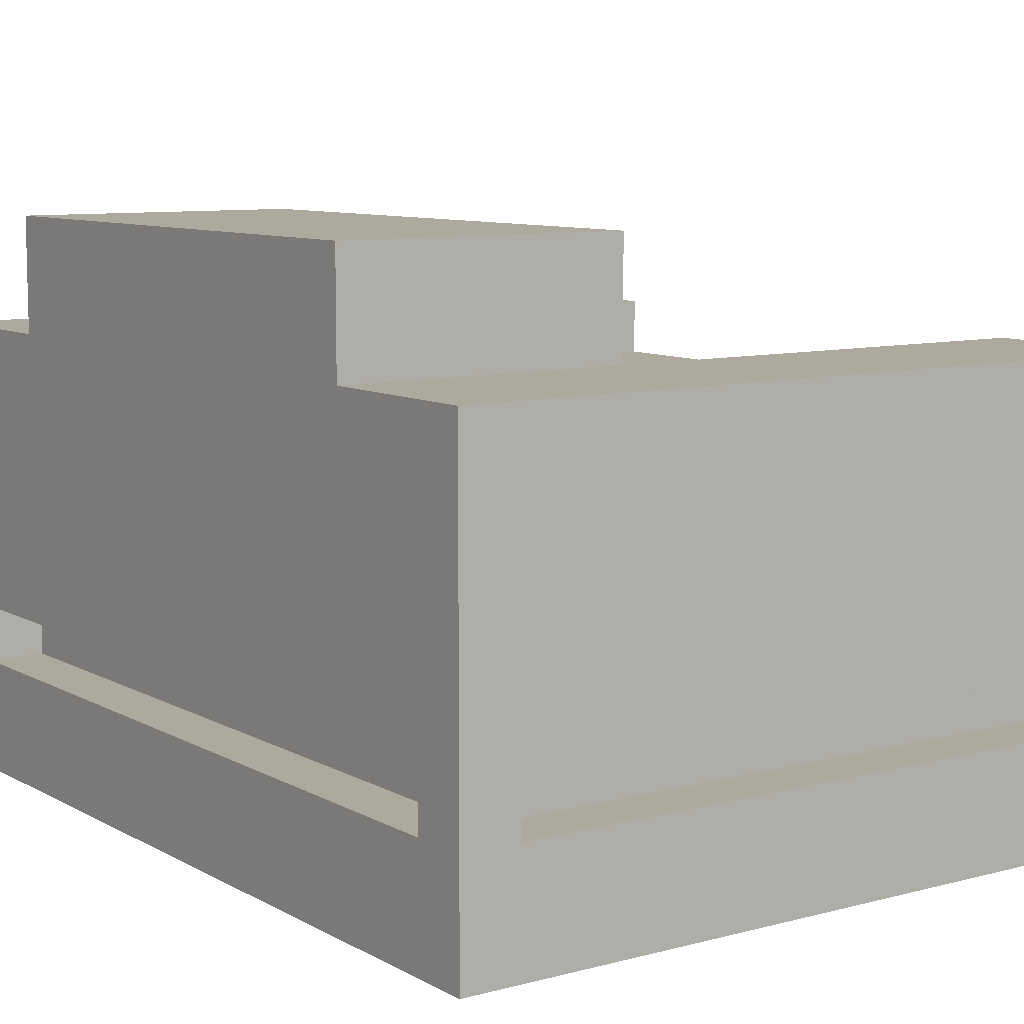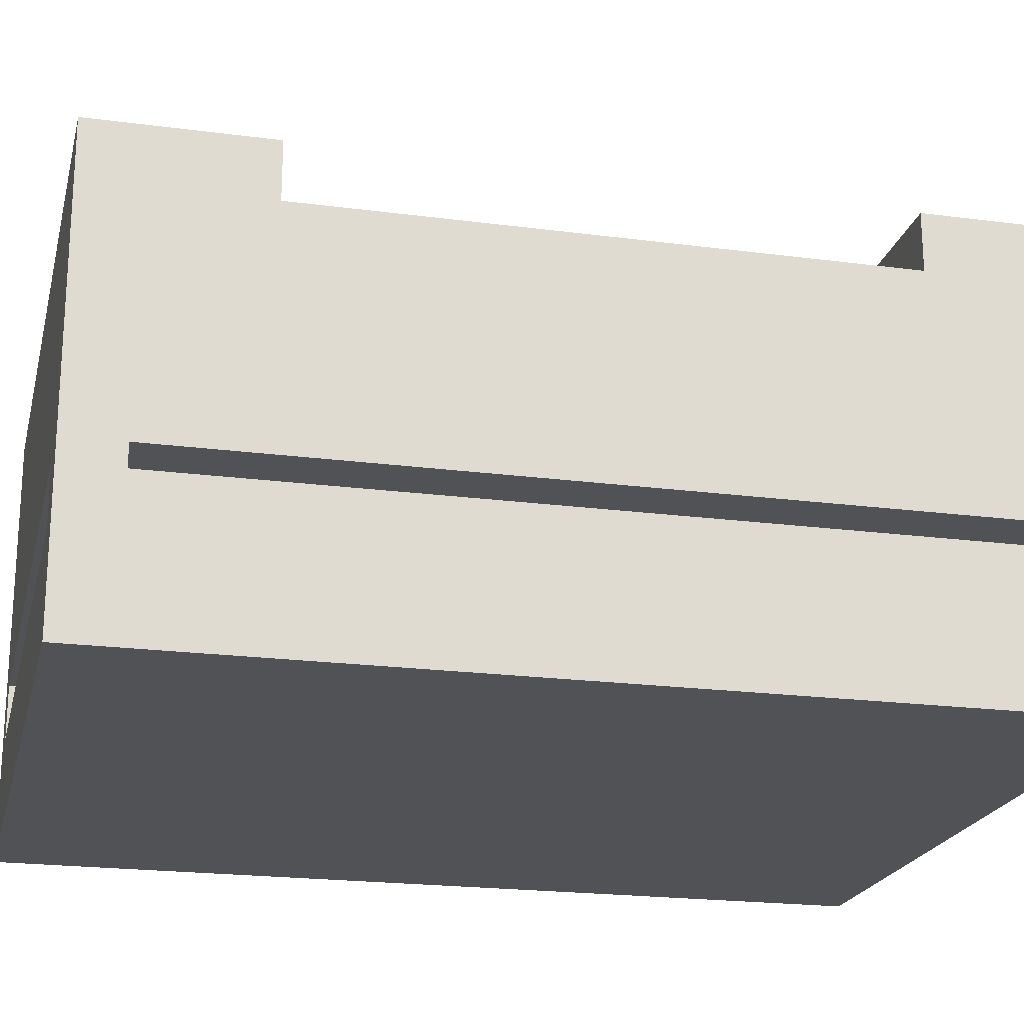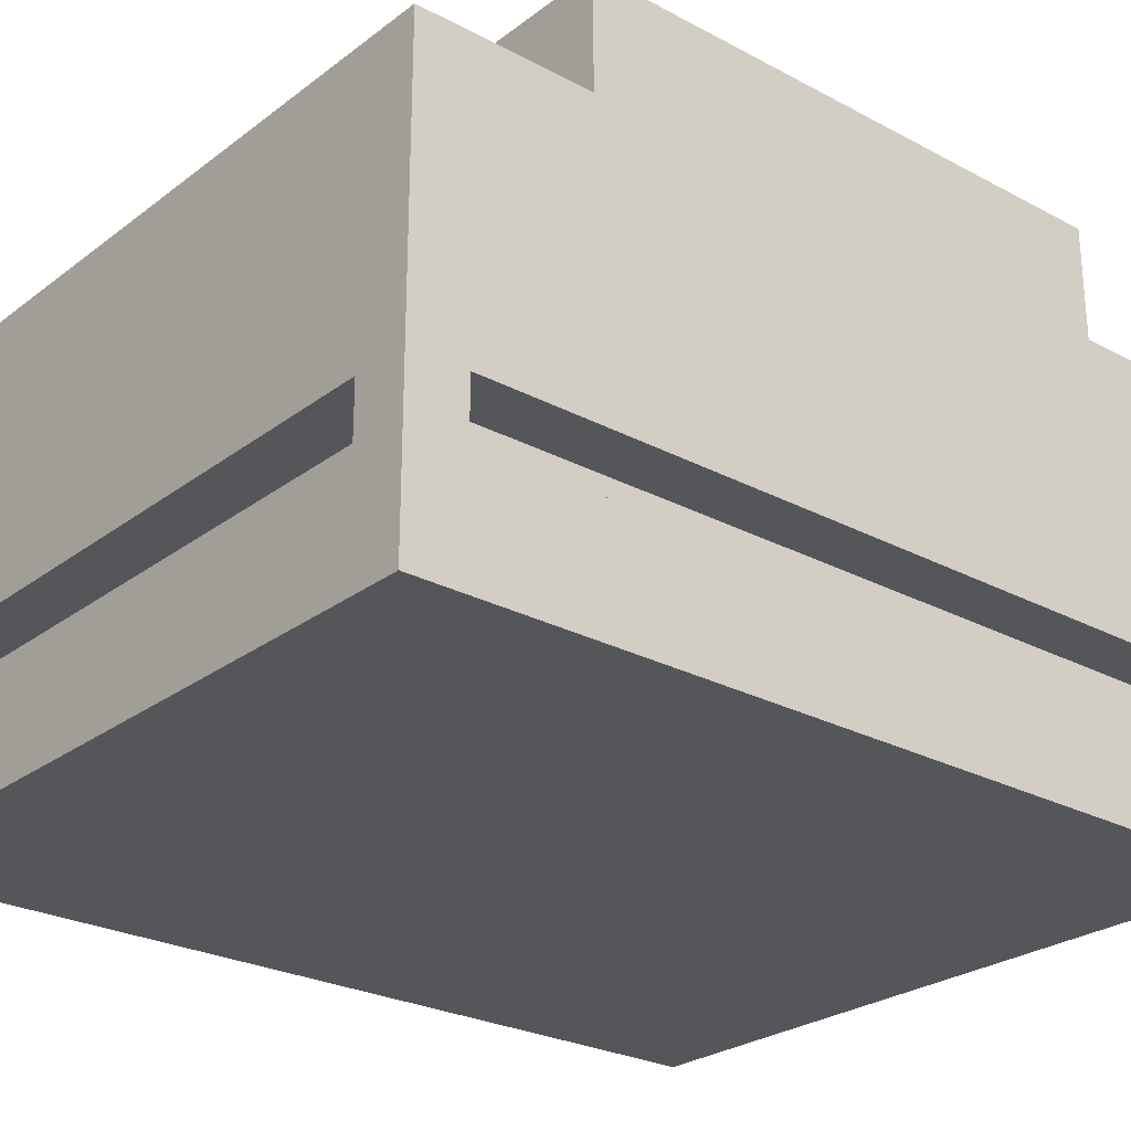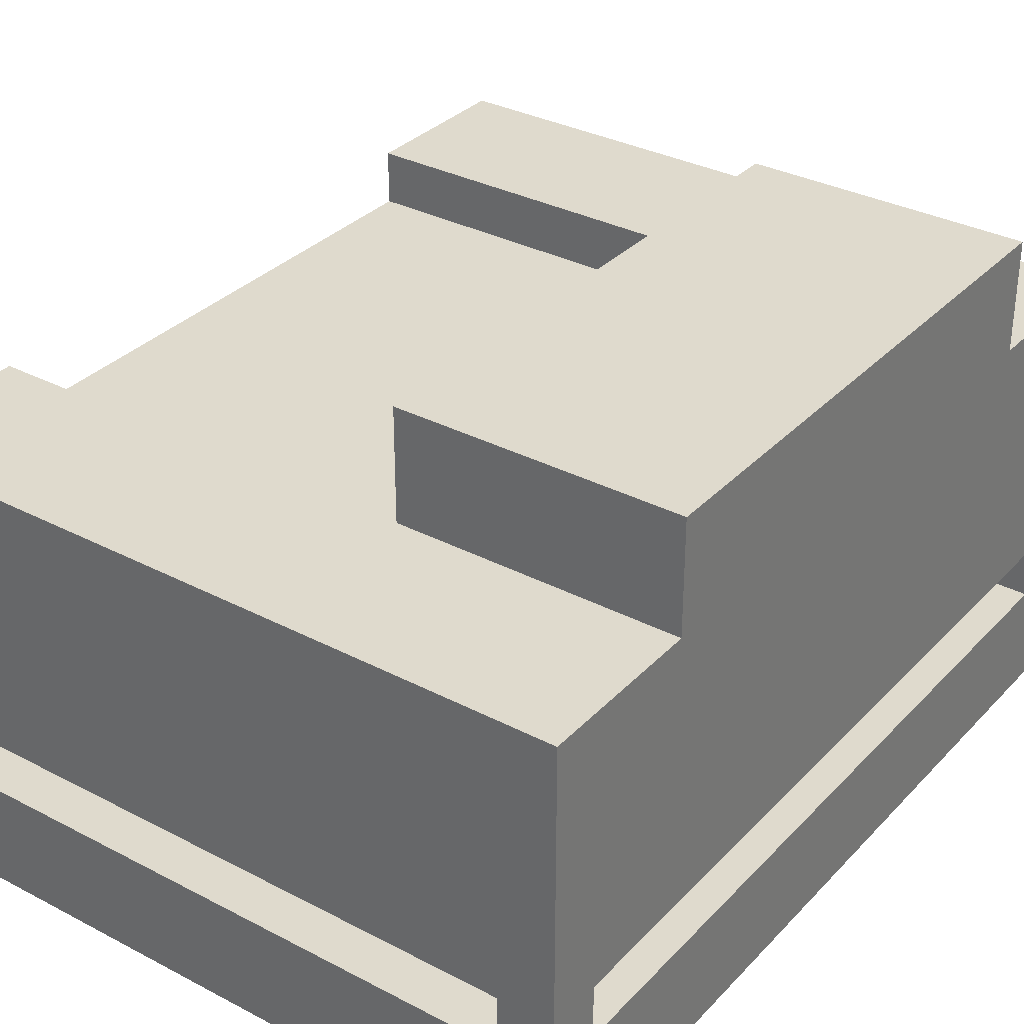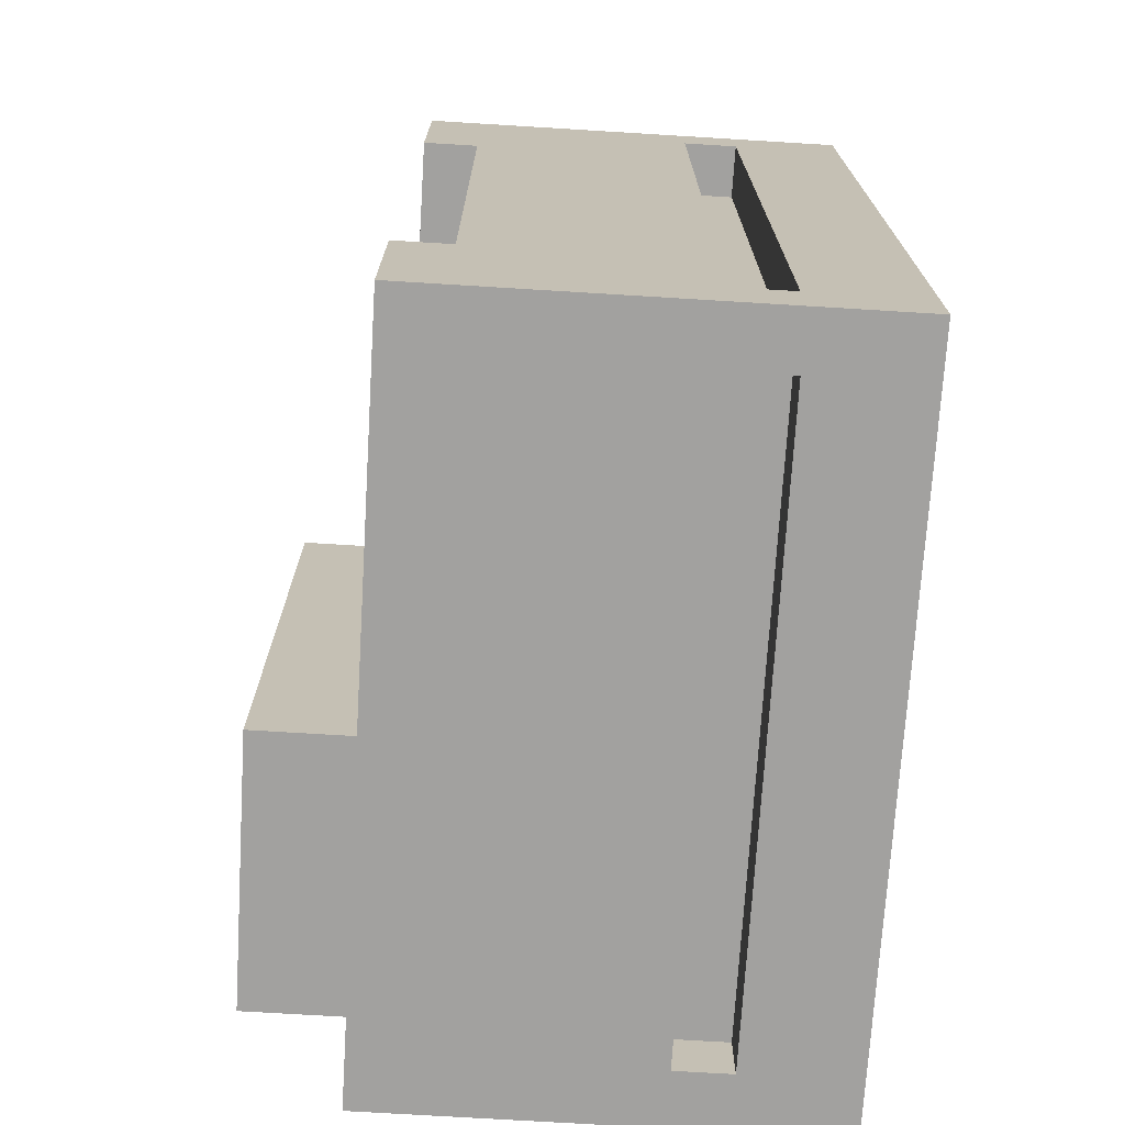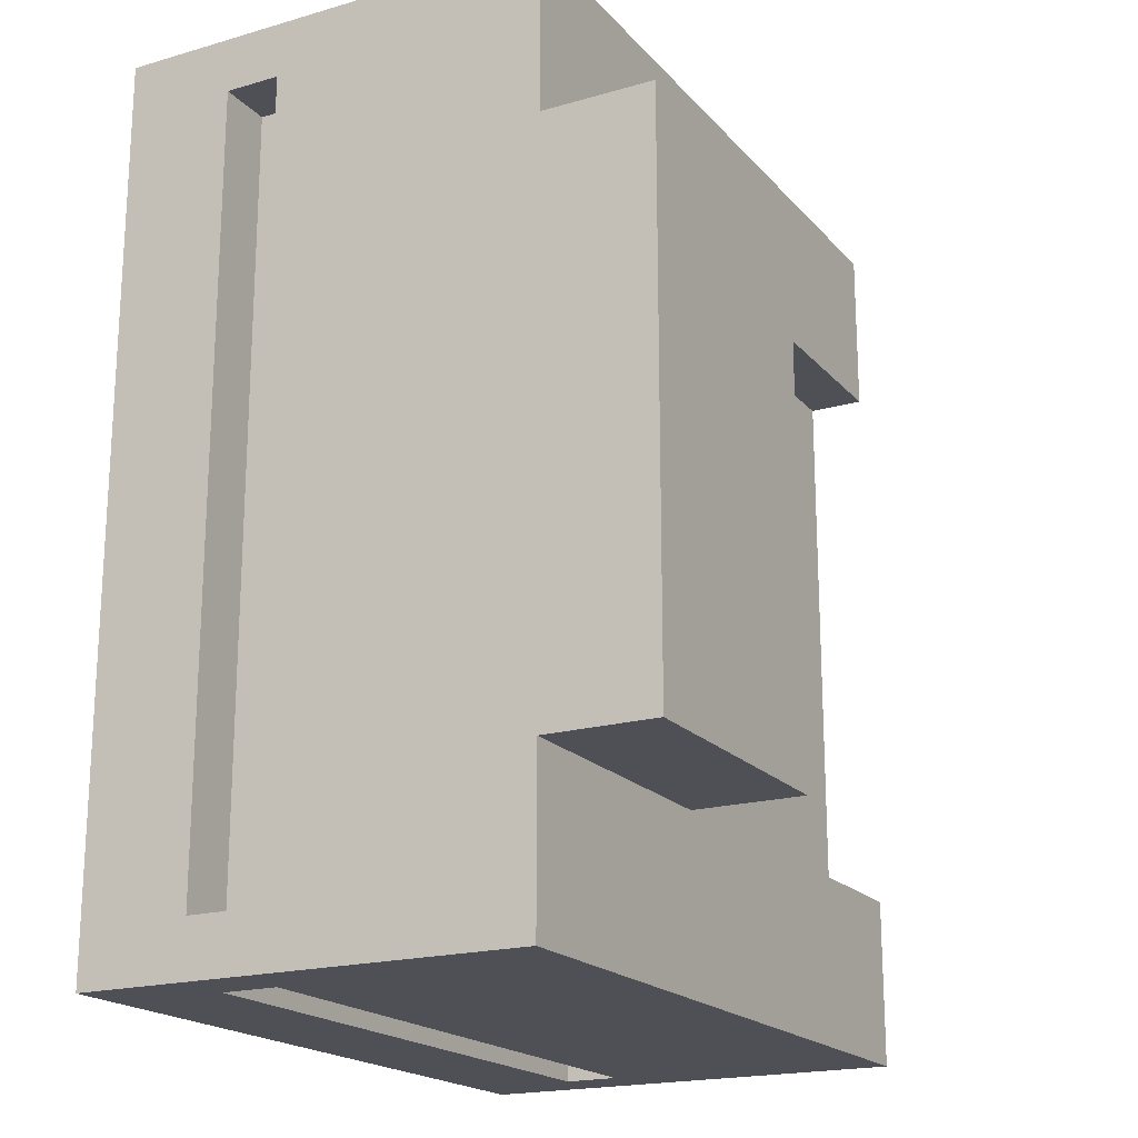
<metadata>
{"format":"obj","ext":"obj","renderer":"f3d","projection":"perspective","resolution":1024,"background":"white","views":[{"elev":8.9,"azim":144.8,"up":"+Y"},{"elev":-21.0,"azim":-103.3,"up":"+Y"},{"elev":-26.0,"azim":49.8,"up":"+Y"},{"elev":32.9,"azim":35.8,"up":"+Y"},{"elev":-72.2,"azim":-93.5,"up":"+Z"},{"elev":-19.3,"azim":118.4,"up":"+Z"}]}
</metadata>
<code>
g map-90
v -6.5 0 8
v -6.5 0 -8
v -6.5 2 8
v -6.5 2 7
v -6.5 2 -7
v -6.5 2 -8
v -6.5 3 8
v -6.5 3 7
v -6.5 3 -7
v -6.5 3 -8
v -6.5 7 5
v -6.5 7 -5
v -6.5 8 8
v -6.5 8 5
v -6.5 8 -5
v -6.5 8 -8
v -5.5 2 7
v -5.5 2 -7
v -5.5 3 7
v -5.5 3 -7
v 1.5 7 5
v 1.5 7 -5
v 1.5 8 5
v 1.5 8 -5
v 1.5 10 5
v 1.5 10 -5
v 5.5 2 8
v 5.5 2 7
v 5.5 2 -7
v 5.5 2 -8
v 5.5 3 8
v 5.5 3 7
v 5.5 3 -7
v 5.5 3 -8
v -5.5 2 8
v -5.5 2 7
v -5.5 2 -7
v -5.5 2 -8
v -5.5 3 8
v -5.5 3 7
v -5.5 3 -7
v -5.5 3 -8
v 5.5 2 7
v 5.5 2 -7
v 5.5 3 7
v 5.5 3 -7
v 6.5 0 8
v 6.5 0 -8
v 6.5 2 8
v 6.5 2 7
v 6.5 2 -7
v 6.5 2 -8
v 6.5 3 8
v 6.5 3 7
v 6.5 3 -7
v 6.5 3 -8
v 6.5 8 8
v 6.5 8 5
v 6.5 8 -5
v 6.5 8 -8
v 6.5 10 5
v 6.5 10 -5
v -6.5 0 8
v -6.5 2 8
v -6.5 3 8
v -6.5 8 8
v -5.5 2 8
v -5.5 3 8
v 5.5 2 8
v 5.5 3 8
v 6.5 0 8
v 6.5 2 8
v 6.5 3 8
v 6.5 8 8
v -5.5 2 7
v -5.5 3 7
v 5.5 2 7
v 5.5 3 7
v 1.5 8 5
v 1.5 10 5
v 6.5 8 5
v 6.5 10 5
v -6.5 7 -5
v -6.5 8 -5
v 1.5 7 -5
v 1.5 8 -5
v -6.5 2 -7
v -6.5 3 -7
v -5.5 2 -7
v -5.5 3 -7
v 5.5 2 -7
v 5.5 3 -7
v 6.5 2 -7
v 6.5 3 -7
v -6.5 2 7
v -6.5 3 7
v -5.5 2 7
v -5.5 3 7
v 5.5 2 7
v 5.5 3 7
v 6.5 2 7
v 6.5 3 7
v -6.5 7 5
v -6.5 8 5
v 1.5 7 5
v 1.5 8 5
v 1.5 8 -5
v 1.5 10 -5
v 6.5 8 -5
v 6.5 10 -5
v -5.5 2 -7
v -5.5 3 -7
v 5.5 2 -7
v 5.5 3 -7
v -6.5 0 -8
v -6.5 2 -8
v -6.5 3 -8
v -6.5 8 -8
v -5.5 2 -8
v -5.5 3 -8
v 5.5 2 -8
v 5.5 3 -8
v 6.5 0 -8
v 6.5 2 -8
v 6.5 3 -8
v 6.5 8 -8
v -6.5 0 8
v 6.5 0 8
v -6.5 0 -8
v 6.5 0 -8
v -5.5 3 8
v 5.5 3 8
v -6.5 3 7
v -5.5 3 7
v 5.5 3 7
v 6.5 3 7
v -6.5 3 -7
v -5.5 3 -7
v 5.5 3 -7
v 6.5 3 -7
v -5.5 3 -8
v 5.5 3 -8
v -5.5 2 8
v 5.5 2 8
v -6.5 2 7
v -5.5 2 7
v 5.5 2 7
v 6.5 2 7
v -6.5 2 -7
v -5.5 2 -7
v 5.5 2 -7
v 6.5 2 -7
v -5.5 2 -8
v 5.5 2 -8
v -6.5 7 5
v 1.5 7 5
v -6.5 7 -5
v 1.5 7 -5
v -6.5 8 8
v 6.5 8 8
v -6.5 8 5
v 1.5 8 5
v 6.5 8 5
v -6.5 8 -5
v 1.5 8 -5
v 6.5 8 -5
v -6.5 8 -8
v 6.5 8 -8
v 1.5 10 5
v 6.5 10 5
v 1.5 10 -5
v 6.5 10 -5
f 3 2 1
f 4 2 3
f 5 2 4
f 6 2 5
f 7 4 3
f 8 4 7
f 9 6 5
f 10 6 9
f 11 8 7
f 11 9 8
f 11 10 9
f 12 10 11
f 13 11 7
f 14 11 13
f 15 10 12
f 16 10 15
f 19 18 17
f 20 18 19
f 23 22 21
f 24 22 23
f 25 24 23
f 26 24 25
f 31 28 27
f 32 28 31
f 33 30 29
f 34 30 33
f 35 36 39
f 39 36 40
f 37 38 41
f 41 38 42
f 43 44 45
f 45 44 46
f 47 48 49
f 49 48 50
f 50 48 51
f 51 48 52
f 49 50 53
f 53 50 54
f 51 52 55
f 55 52 56
f 53 54 57
f 54 55 57
f 55 56 57
f 57 56 58
f 58 56 59
f 59 56 60
f 58 59 61
f 61 59 62
f 67 64 63
f 67 65 64
f 68 66 65
f 68 65 67
f 69 67 63
f 70 66 68
f 71 69 63
f 72 70 69
f 72 69 71
f 73 66 70
f 73 70 72
f 74 66 73
f 77 76 75
f 78 76 77
f 81 80 79
f 82 80 81
f 85 84 83
f 86 84 85
f 89 88 87
f 90 88 89
f 93 92 91
f 94 92 93
f 95 96 97
f 97 96 98
f 99 100 101
f 101 100 102
f 103 104 105
f 105 104 106
f 107 108 109
f 109 108 110
f 111 112 113
f 113 112 114
f 115 116 119
f 116 117 119
f 117 118 120
f 119 117 120
f 115 119 121
f 120 118 122
f 115 121 123
f 121 122 124
f 123 121 124
f 122 118 125
f 124 122 125
f 125 118 126
f 129 128 127
f 130 128 129
f 134 132 131
f 135 132 134
f 137 134 133
f 138 134 137
f 139 136 135
f 140 136 139
f 141 139 138
f 142 139 141
f 143 144 146
f 146 144 147
f 145 146 149
f 149 146 150
f 147 148 151
f 151 148 152
f 150 151 153
f 153 151 154
f 155 156 157
f 157 156 158
f 159 160 161
f 161 160 162
f 162 160 163
f 164 165 167
f 165 166 167
f 167 166 168
f 169 170 171
f 171 170 172

</code>
